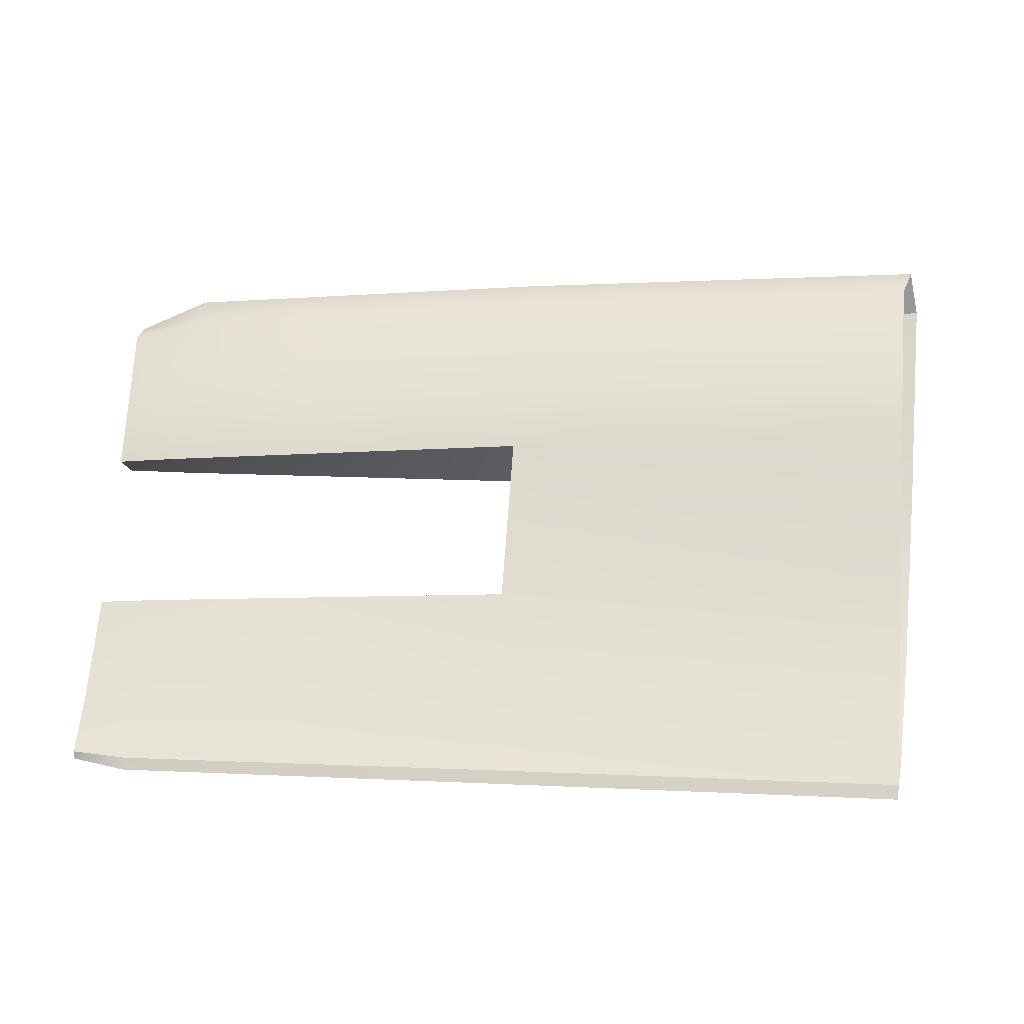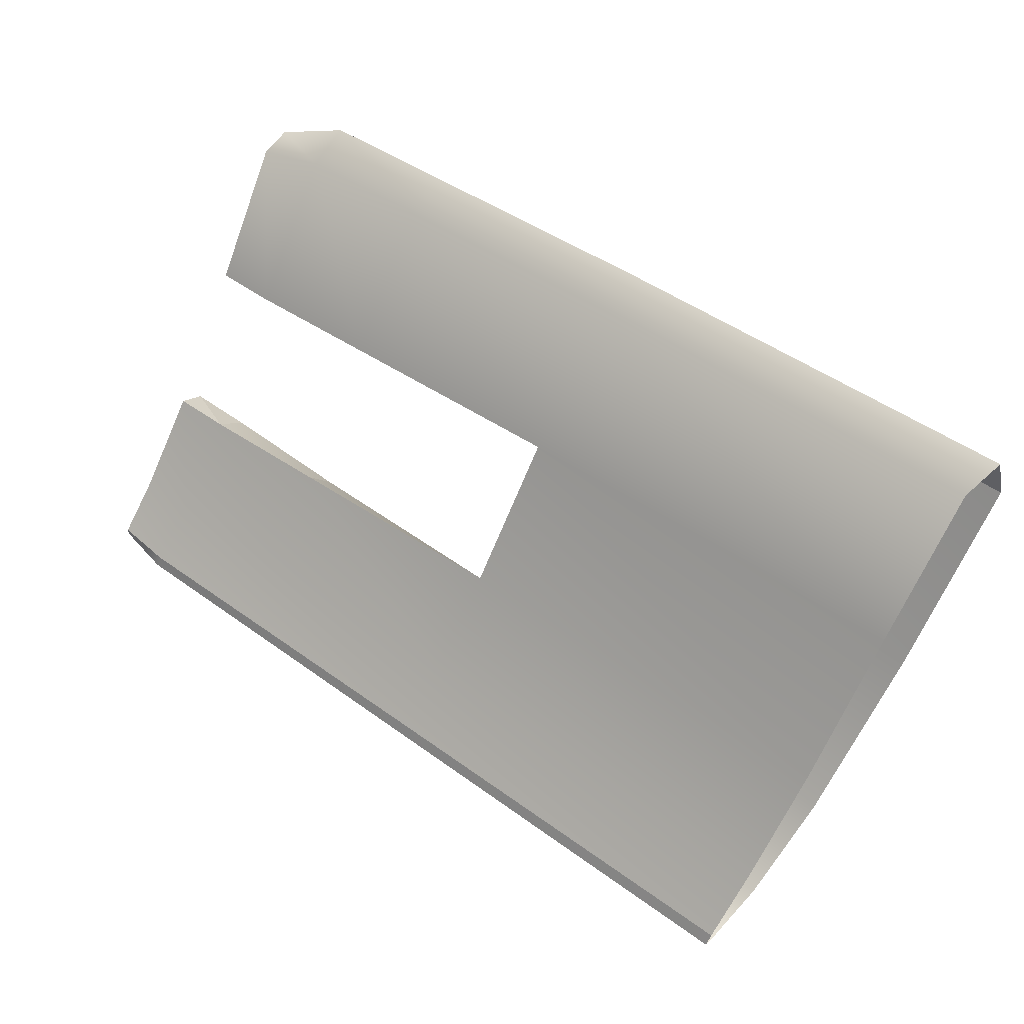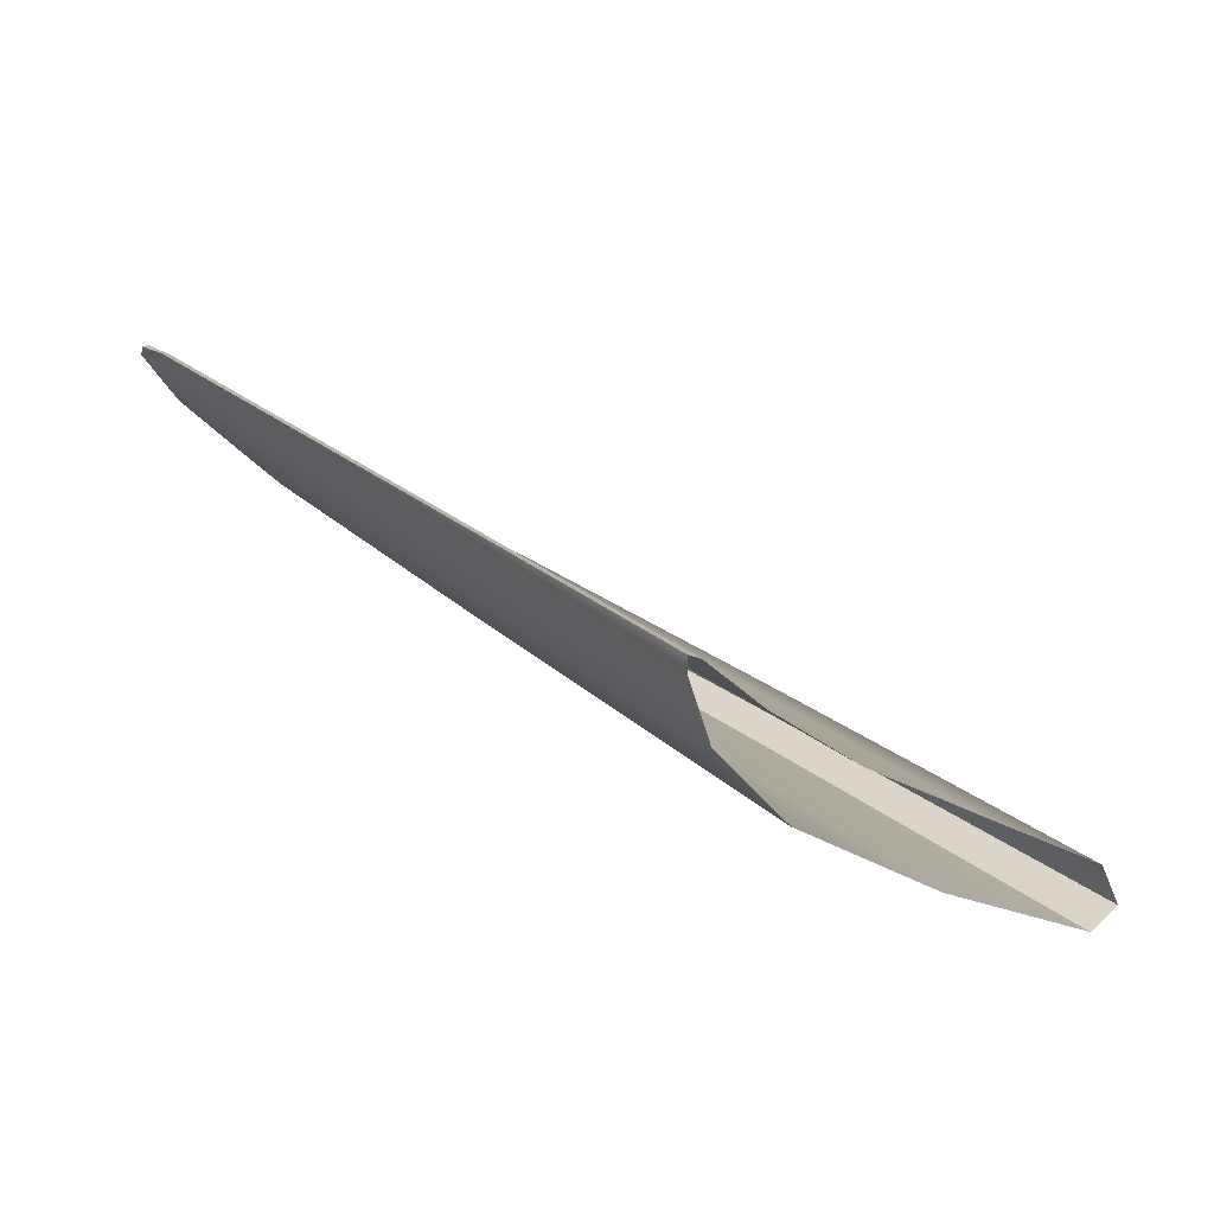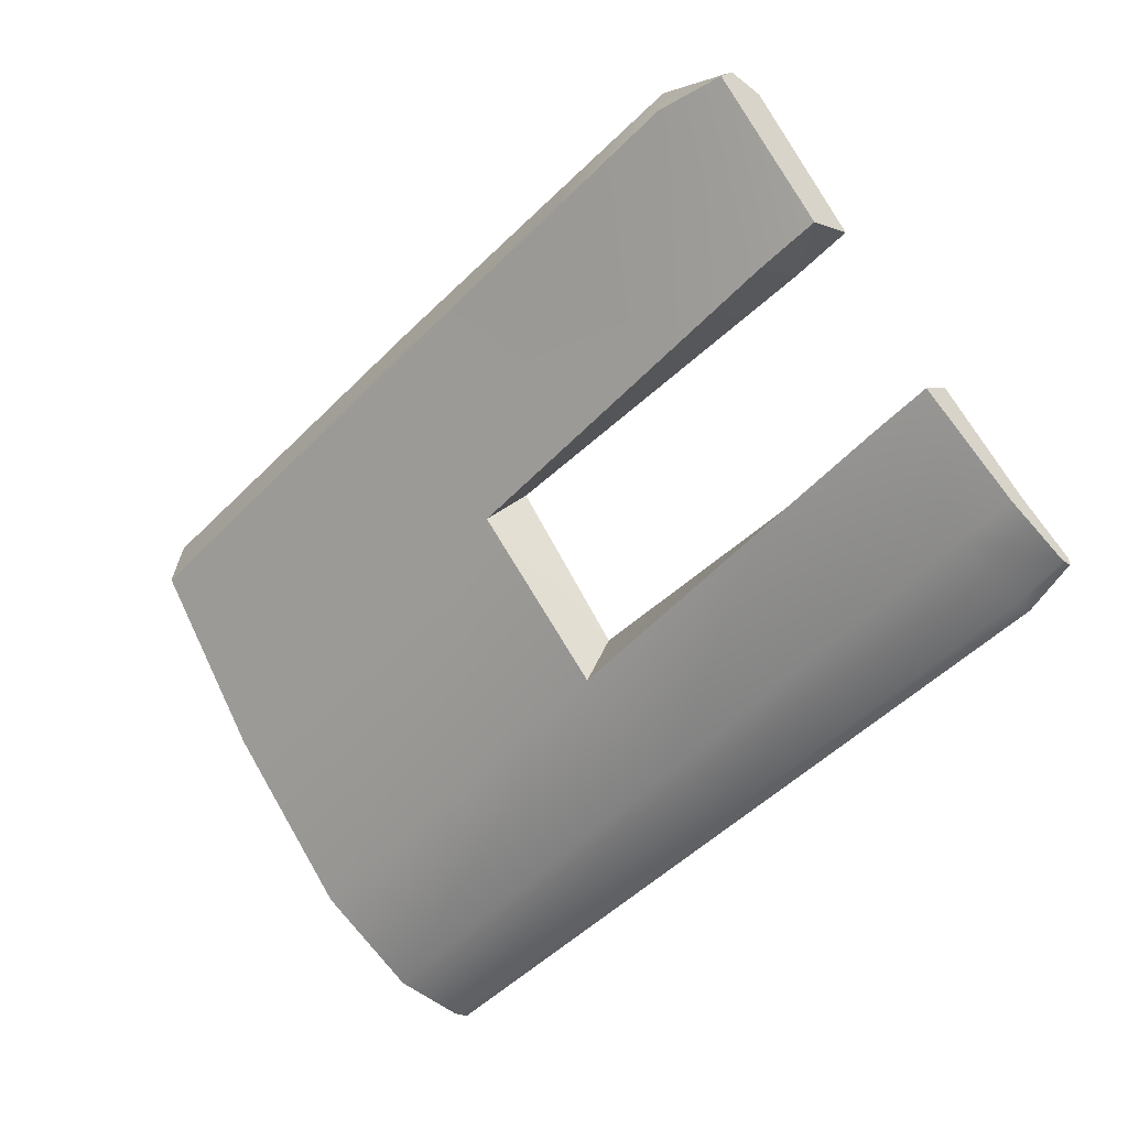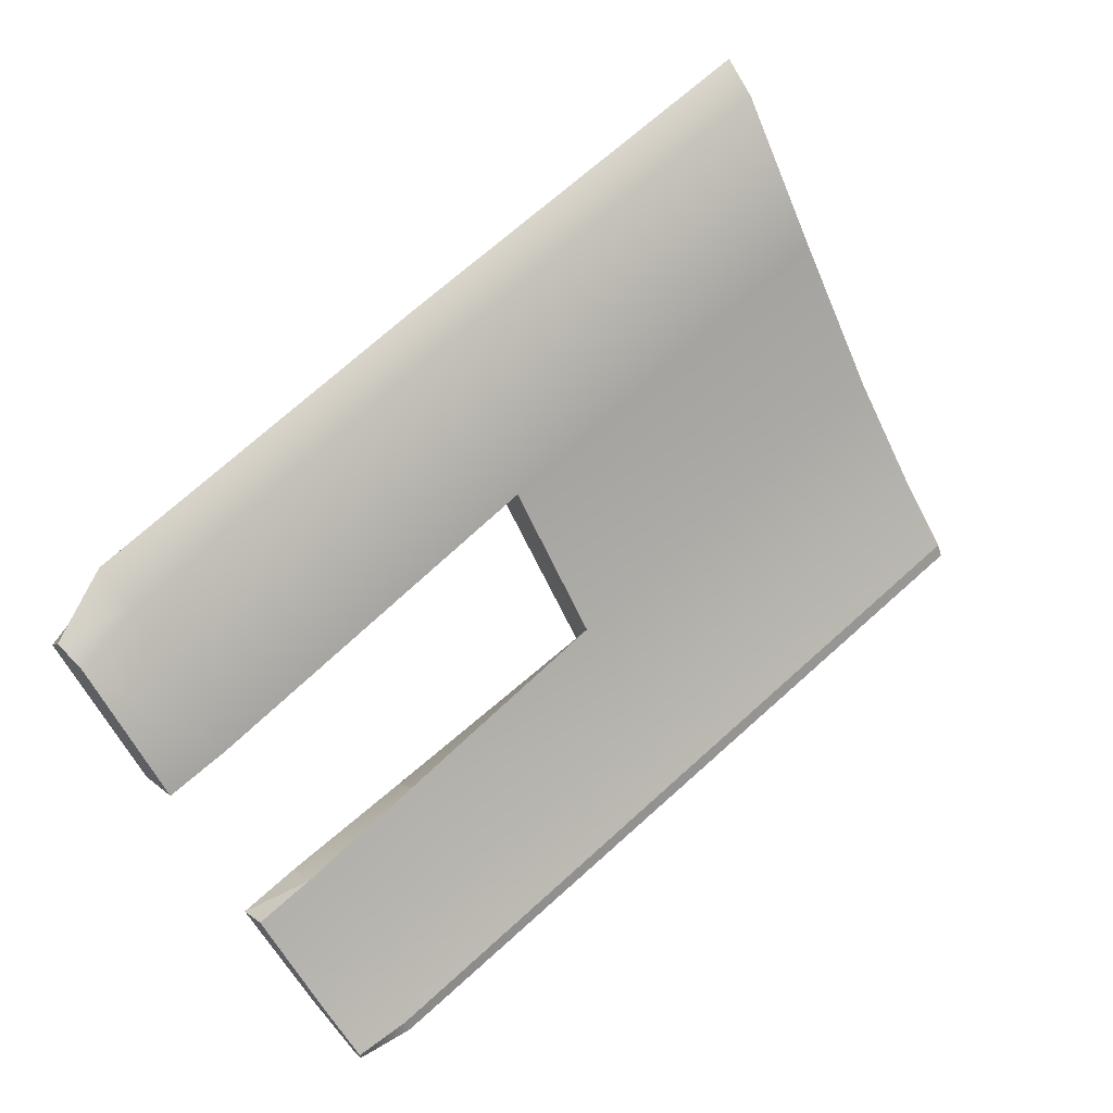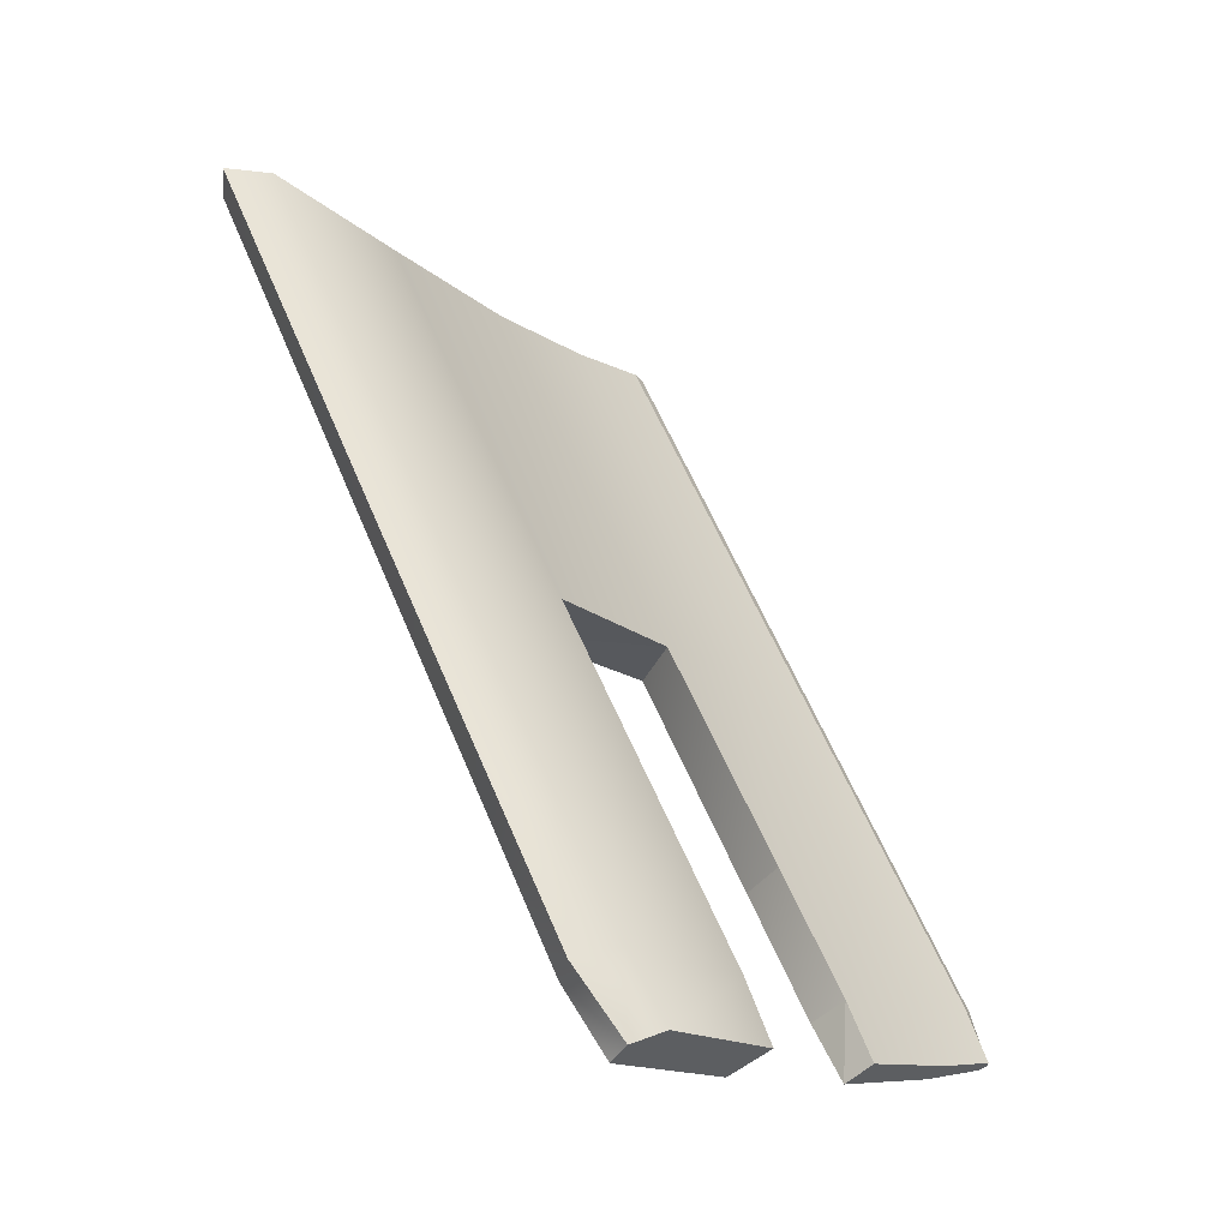
<metadata>
{"format":"obj","ext":"obj","renderer":"f3d","projection":"perspective","resolution":1024,"background":"white","views":[{"elev":15.9,"azim":-176.4,"up":"+Z"},{"elev":57.2,"azim":-145.4,"up":"+Z"},{"elev":28.8,"azim":-127.1,"up":"+Y"},{"elev":-45.1,"azim":48.8,"up":"+Z"},{"elev":59.6,"azim":134.3,"up":"+Z"},{"elev":57.2,"azim":65.7,"up":"+Z"}]}
</metadata>
<code>
o Mesh_171_Mesh_171.001
v -0.8901 0.7681 -4.387
v -0.8905 0.7505 -4.367
v -0.8905 0.7473 -4.369
v -0.8901 0.77 -4.385
v -0.8898 0.7815 -4.395
v -0.8898 0.7836 -4.395
v -0.8898 0.7835 -4.393
v -0.89 0.7719 -4.383
v -0.8904 0.7536 -4.364
v -0.9905 0.7901 -4.396
v -0.9342 0.7845 -4.396
v -0.9908 0.7869 -4.396
v -0.934 0.7878 -4.396
v -1.088 0.7941 -4.395
v -1.089 0.791 -4.396
v -0.9907 0.7886 -4.393
v -1.088 0.7941 -4.395
v -1.089 0.7924 -4.392
v -0.9905 0.7901 -4.396
v -0.9342 0.7864 -4.393
v -0.934 0.7878 -4.396
v -0.9077 0.6959 -4.297
v -0.9399 0.6967 -4.295
v -0.9404 0.6951 -4.303
v -0.9077 0.6942 -4.305
v -0.8915 0.7 -4.304
v -0.8916 0.6966 -4.308
v -0.9072 0.7066 -4.3
v -0.8915 0.7 -4.304
v -0.8914 0.7078 -4.304
v -0.9077 0.6959 -4.297
v -0.939 0.7071 -4.298
v -0.9399 0.6967 -4.295
v -0.9404 0.6951 -4.303
v -0.9973 0.723 -4.339
v -0.939 0.7209 -4.339
v -0.9991 0.6967 -4.301
v -1.098 0.7267 -4.339
v -1.1 0.6999 -4.297
v -1.094 0.7551 -4.376
v -0.9949 0.751 -4.373
v -0.9375 0.7312 -4.33
v -0.9059 0.7307 -4.332
v -0.8909 0.7296 -4.333
v -0.935 0.7735 -4.382
v -0.9035 0.7726 -4.383
v -0.9342 0.7864 -4.393
v -0.9028 0.7852 -4.393
v -0.9045 0.7544 -4.363
v -0.9362 0.755 -4.362
v -0.8904 0.7536 -4.364
v -0.89 0.7719 -4.383
v -0.8898 0.7835 -4.393
v -0.9356 0.7697 -4.388
v -0.9926 0.7722 -4.39
v -0.9373 0.7487 -4.371
v -1.091 0.7763 -4.392
v -0.891 0.7248 -4.336
v -0.8916 0.6966 -4.308
v -0.8911 0.7201 -4.338
v -0.8915 0.7 -4.304
v -0.8914 0.7078 -4.304
v -0.8909 0.7296 -4.333
v -0.9039 0.7684 -4.387
v -0.8898 0.7815 -4.395
v -0.8901 0.7681 -4.387
v -0.9027 0.7831 -4.396
v -0.8905 0.7473 -4.369
v -0.9053 0.7474 -4.37
v -1.09 0.7781 -4.378
v -0.9917 0.775 -4.38
v -1.089 0.7924 -4.392
v -0.9907 0.7886 -4.393
v -0.993 0.756 -4.359
v -1.092 0.7584 -4.356
v -0.9945 0.7321 -4.327
v -1.093 0.7343 -4.323
v -0.996 0.7081 -4.294
v -1.095 0.7105 -4.289
v -0.8916 0.6966 -4.308
v -0.9066 0.7198 -4.339
v -0.8911 0.7201 -4.338
v -0.9077 0.6942 -4.305
v -1.098 0.7007 -4.286
v -0.9991 0.6967 -4.301
v -0.9978 0.698 -4.291
v -1.1 0.6999 -4.297
v -0.9978 0.698 -4.291
v -1.098 0.7007 -4.286
v -0.8898 0.7836 -4.395
v -0.9026 0.7865 -4.396
v -0.9028 0.7852 -4.393
v -0.9026 0.7865 -4.396
v -0.8898 0.7835 -4.393
v -0.8898 0.7836 -4.395
v -0.9066 0.7198 -4.339
v -0.9059 0.7307 -4.332
v -0.8911 0.7201 -4.338
v -0.8909 0.7296 -4.333
v -0.9045 0.7544 -4.363
v -0.8905 0.7473 -4.369
v -0.8904 0.7536 -4.364
v -0.9053 0.7474 -4.37
v -0.9066 0.7198 -4.339
v -0.939 0.7209 -4.339
v -0.9375 0.7312 -4.33
v -0.9059 0.7307 -4.332
v -0.9945 0.7321 -4.327
v -0.9973 0.723 -4.339
v -0.9973 0.723 -4.339
v -0.9949 0.751 -4.373
v -0.993 0.756 -4.359
v -0.9945 0.7321 -4.327
v -0.993 0.756 -4.359
v -0.9373 0.7487 -4.371
v -0.9362 0.755 -4.362
v -0.9949 0.751 -4.373
v -0.9362 0.755 -4.362
v -0.9053 0.7474 -4.37
v -0.9045 0.7544 -4.363
v -0.9373 0.7487 -4.371
f 1 2 3
f 2 1 4
f 5 4 1
f 4 5 6
f 7 4 6
f 4 7 8
f 4 9 2
f 9 4 8
f 58 59 60
f 59 58 61
f 58 62 61
f 62 58 63
f 96 97 98
f 98 97 99
f 100 101 102
f 101 100 103
f 110 111 112
f 112 113 110
f 10 11 12
f 11 10 13
f 14 12 15
f 12 14 10
f 16 17 18
f 17 16 19
f 20 19 16
f 19 20 21
f 22 23 24
f 22 24 25
f 26 22 25
f 26 25 27
f 28 29 30
f 29 28 31
f 32 31 28
f 31 32 33
f 34 35 36
f 35 34 37
f 37 38 35
f 38 37 39
f 35 40 41
f 40 35 38
f 28 42 32
f 42 28 43
f 30 43 28
f 43 30 44
f 45 46 47
f 48 47 46
f 49 45 50
f 45 49 46
f 51 46 49
f 46 51 52
f 53 46 52
f 46 53 48
f 54 12 11
f 12 54 55
f 56 55 54
f 55 56 41
f 41 57 55
f 57 41 40
f 55 15 12
f 15 55 57
f 64 65 66
f 65 64 67
f 68 64 66
f 64 68 69
f 69 54 64
f 54 69 56
f 64 11 67
f 11 64 54
f 70 71 72
f 73 72 71
f 74 70 75
f 70 74 71
f 50 71 74
f 71 50 45
f 71 45 73
f 47 73 45
f 76 75 77
f 75 76 74
f 78 77 79
f 77 78 76
f 32 76 78
f 76 32 42
f 80 81 82
f 81 80 83
f 83 36 81
f 36 83 34
f 84 85 86
f 85 84 87
f 86 24 23
f 24 86 85
f 78 33 32
f 33 78 88
f 79 88 78
f 88 79 89
f 67 90 65
f 90 67 91
f 13 67 11
f 67 13 91
f 92 21 20
f 21 92 93
f 92 94 95
f 92 95 93
f 104 105 106
f 104 106 107
f 105 108 106
f 108 105 109
f 114 115 116
f 115 114 117
f 118 119 120
f 119 118 121

</code>
